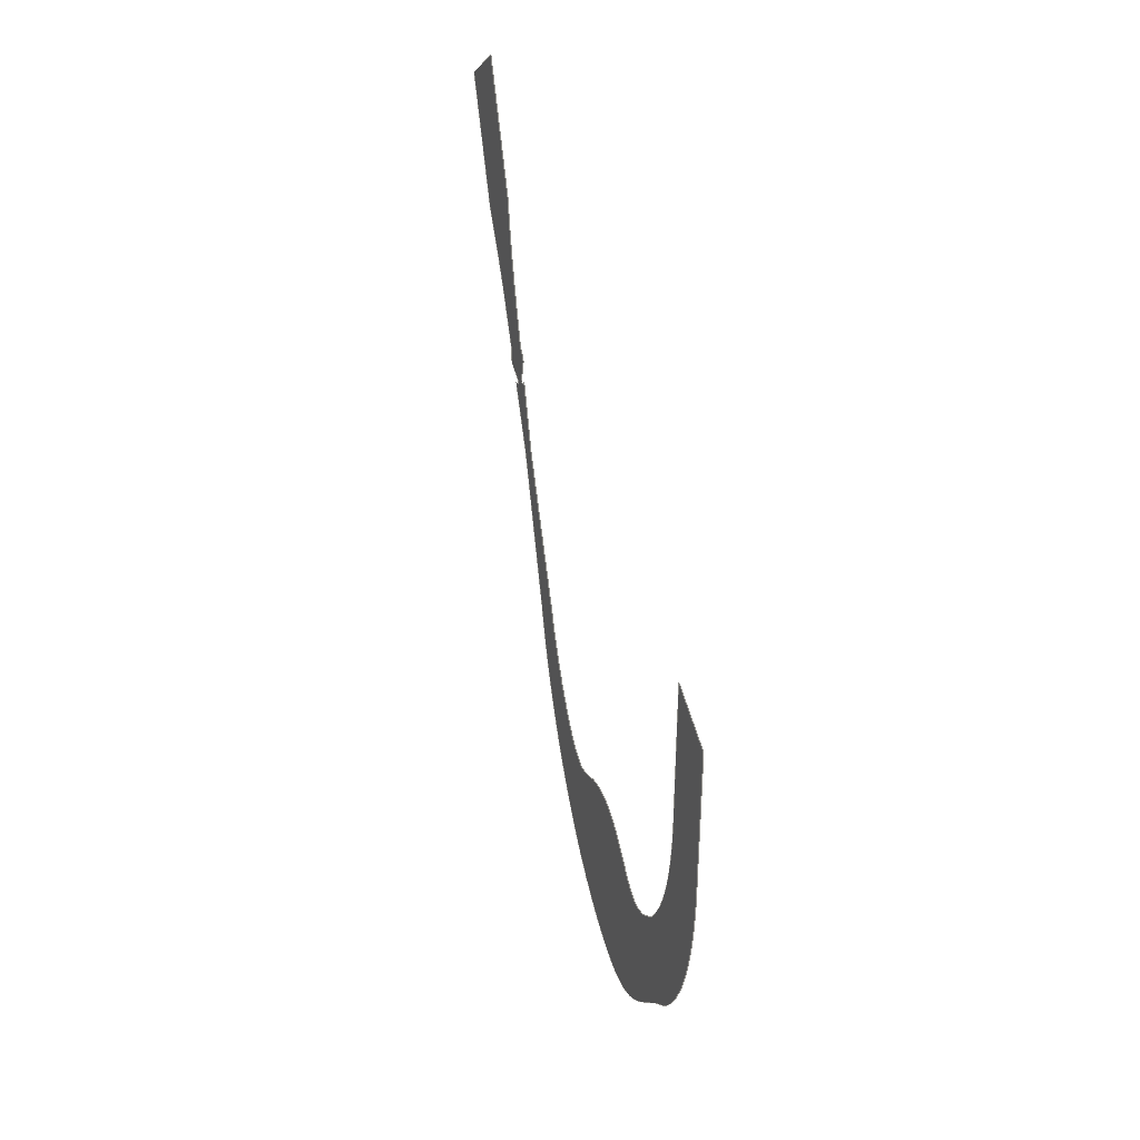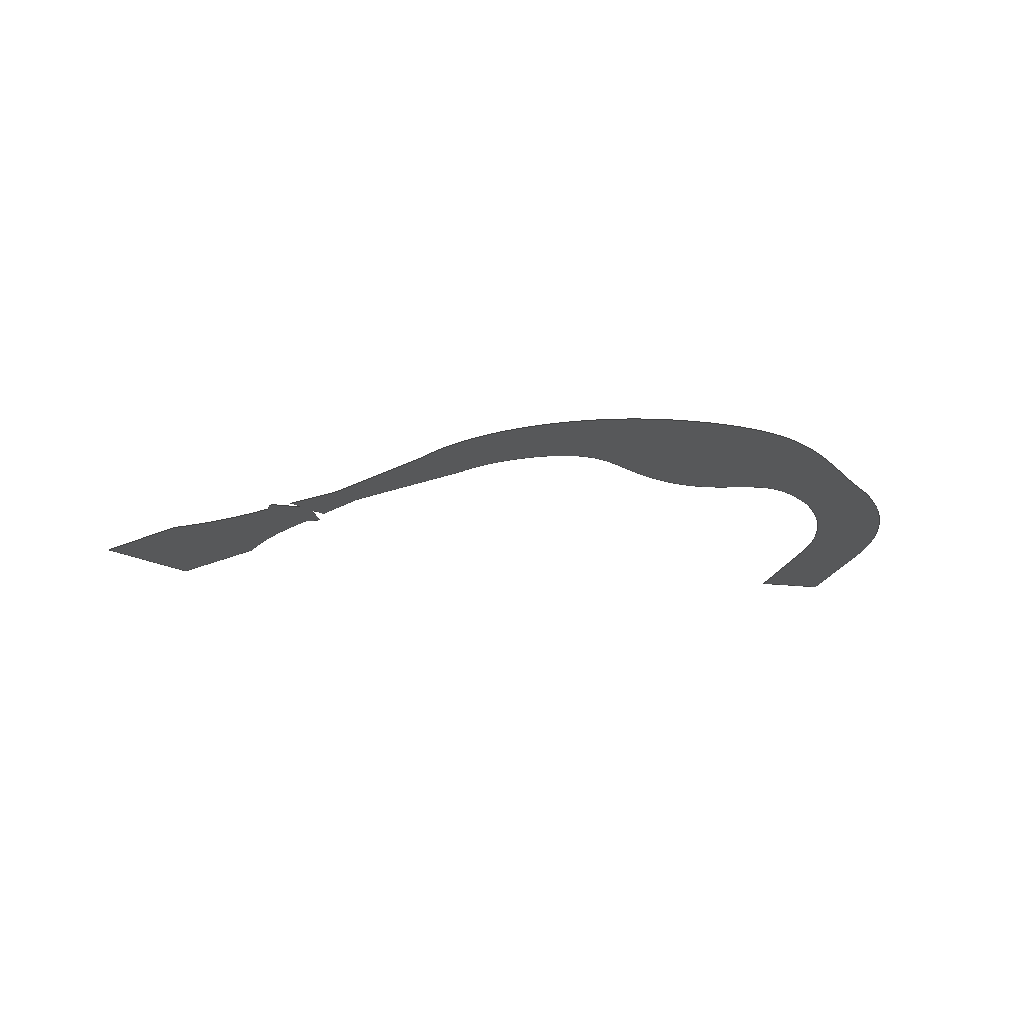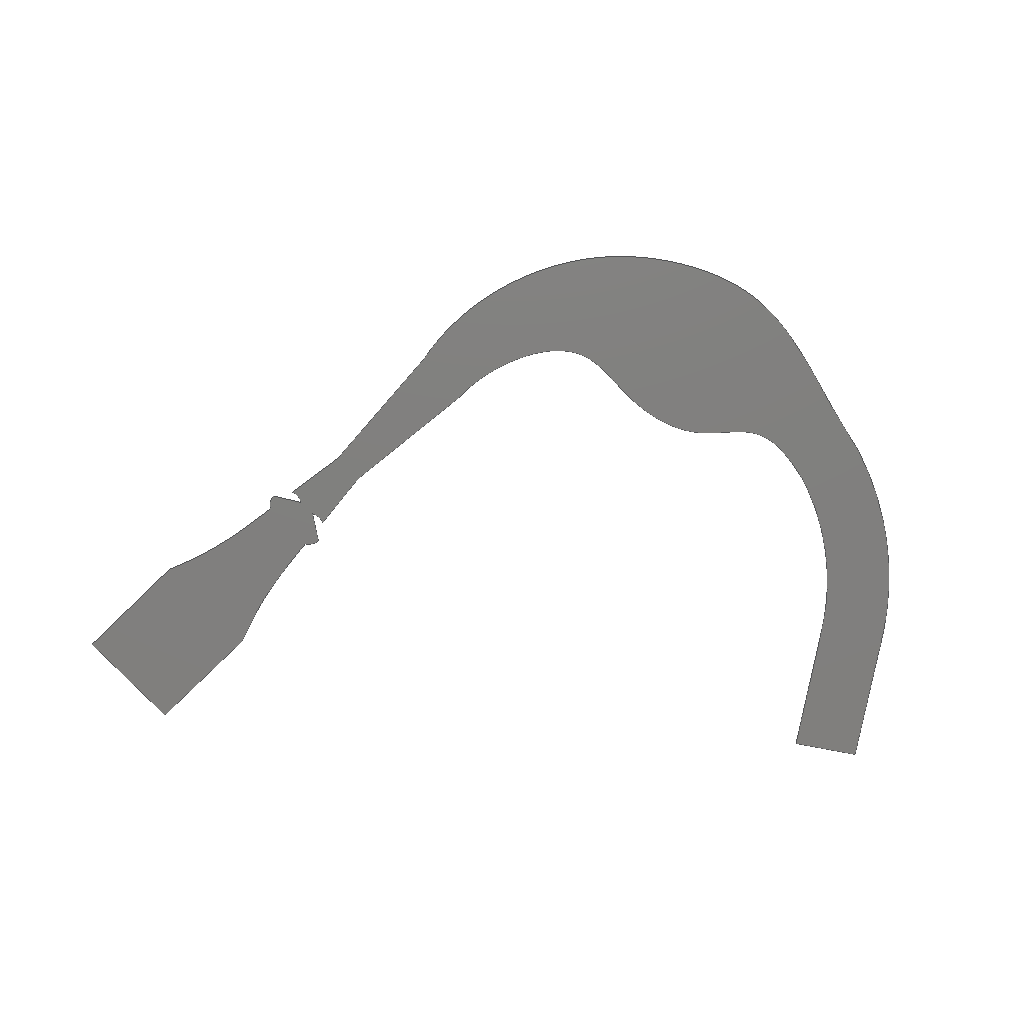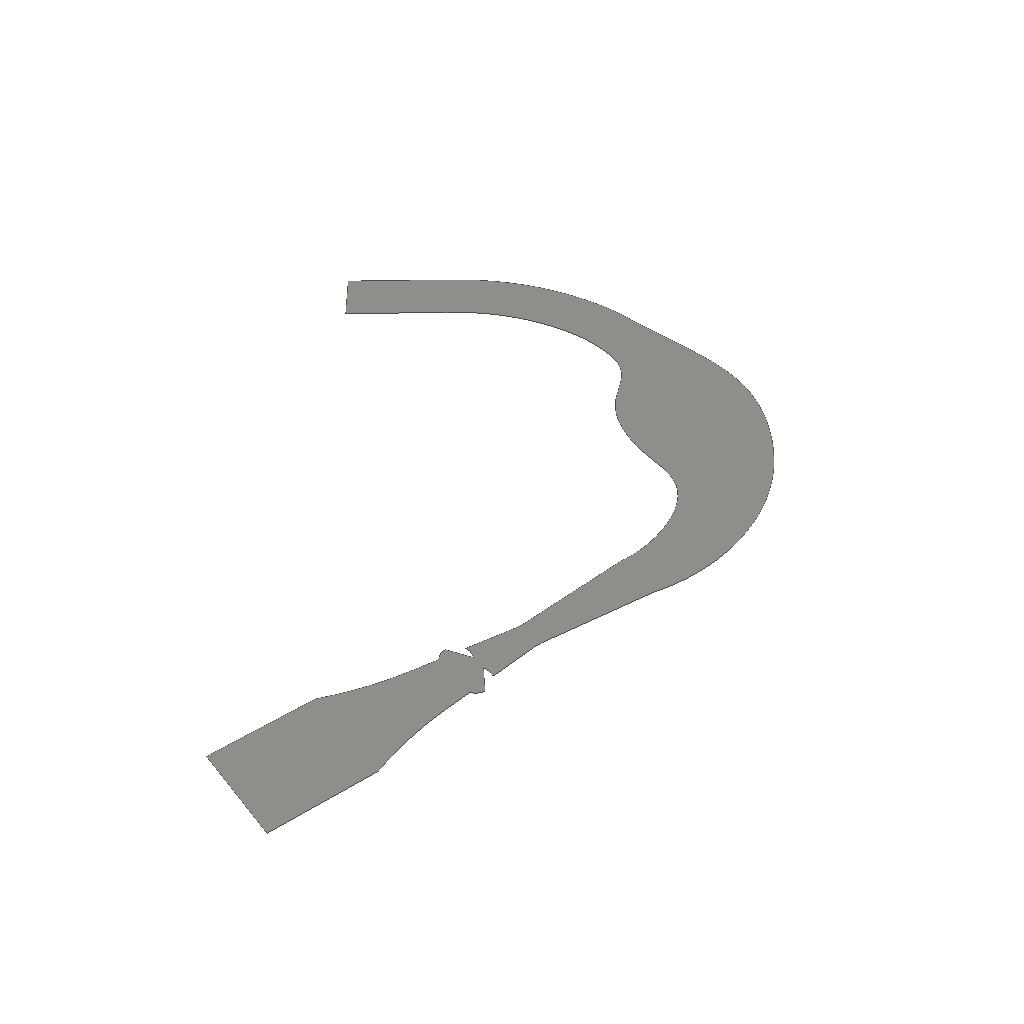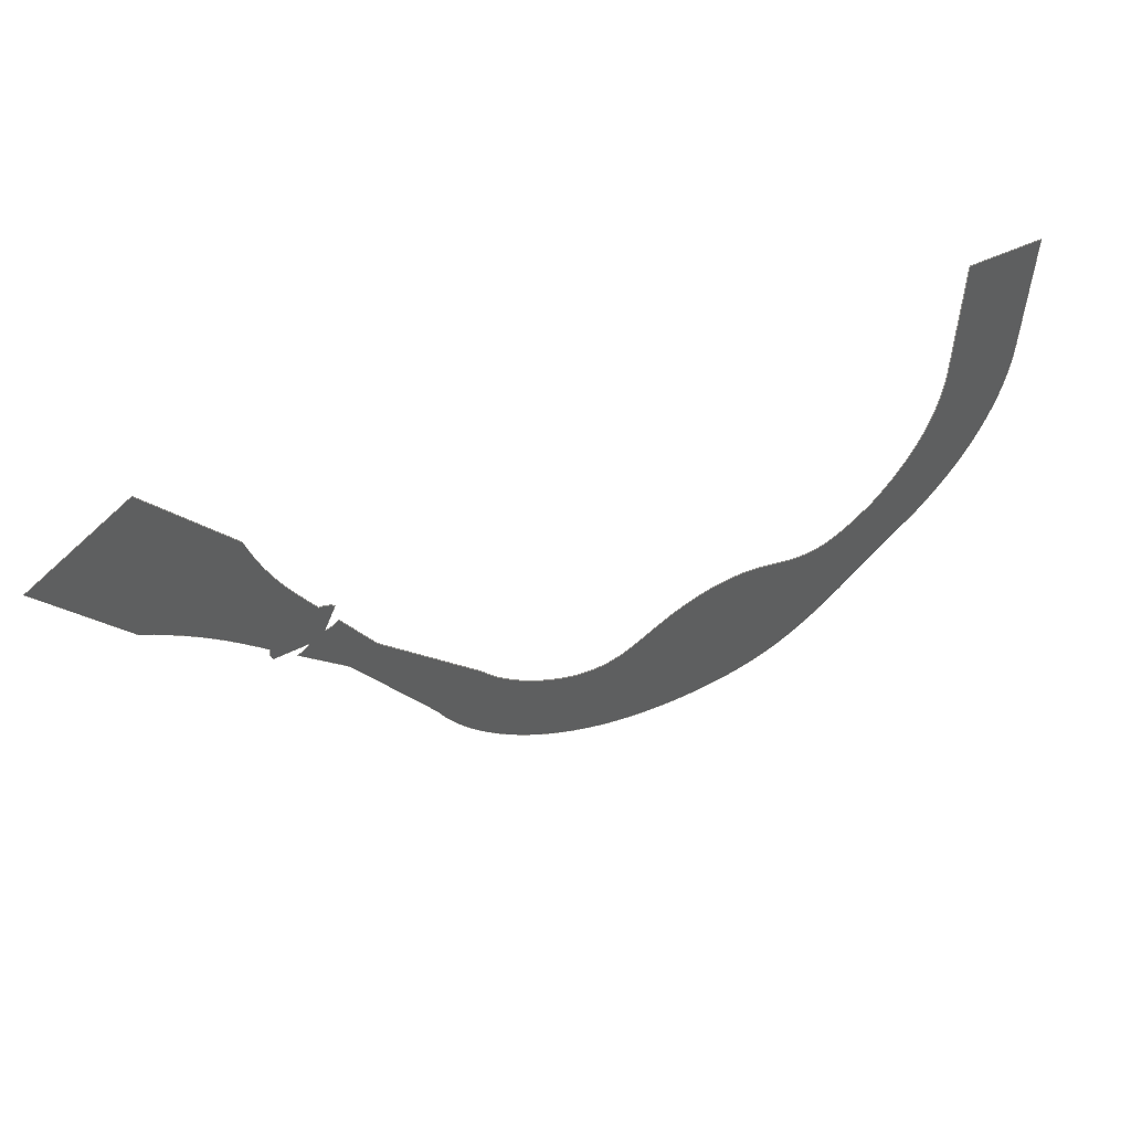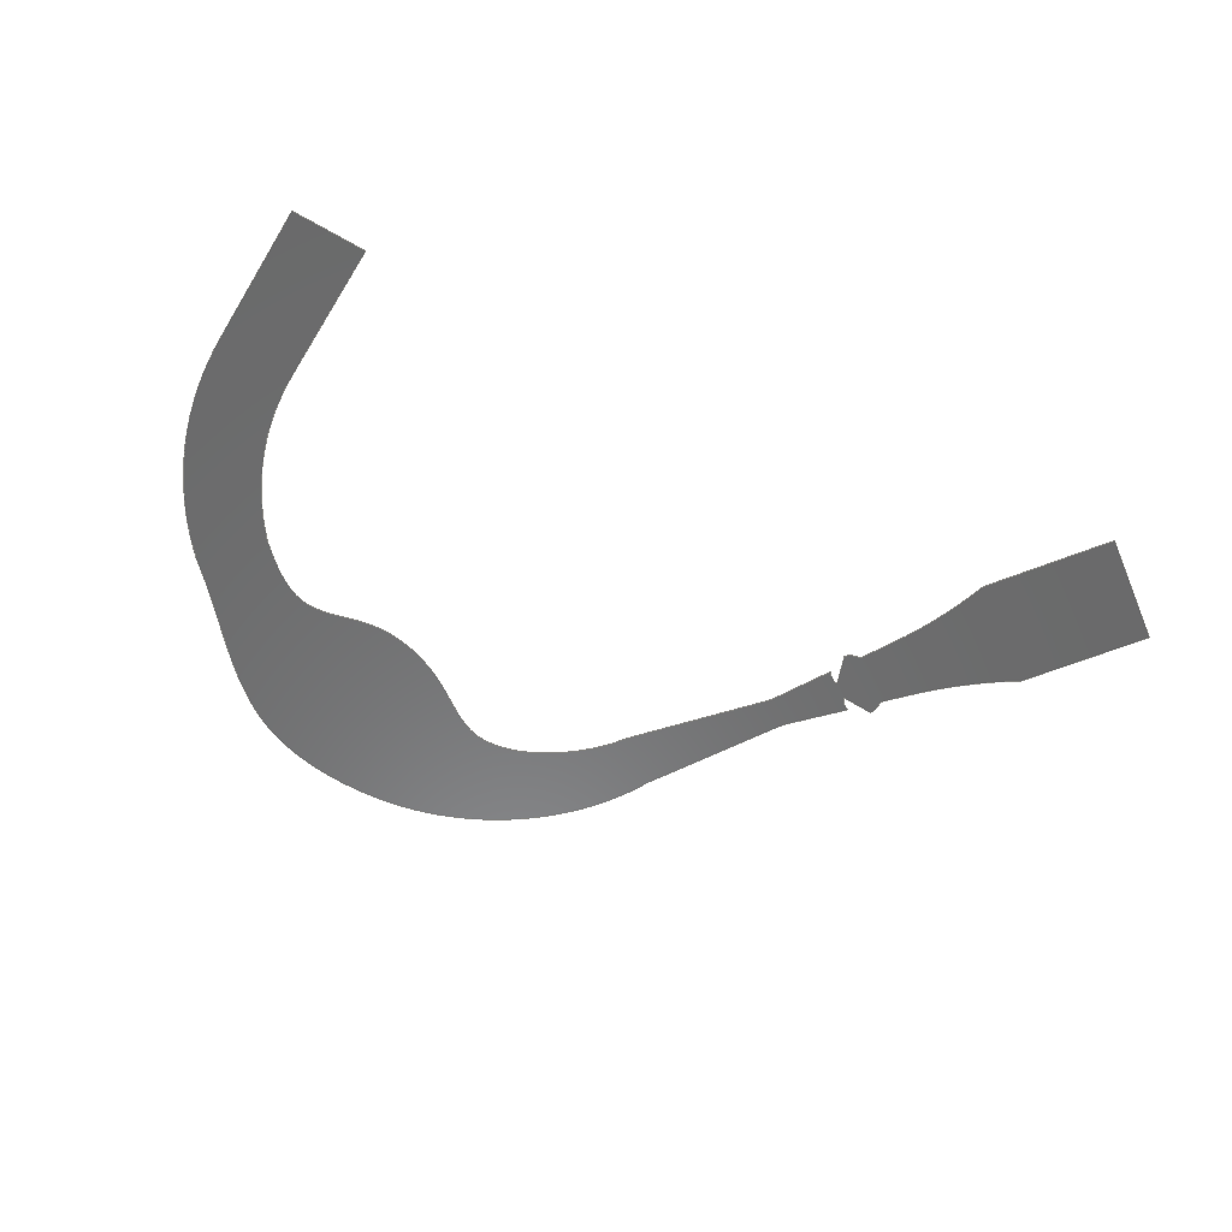
<metadata>
{"format":"iges","ext":"iges","renderer":"f3d","projection":"perspective","resolution":1024,"background":"white","views":[{"elev":40.0,"azim":-101.6,"up":"+Z"},{"elev":-18.9,"azim":167.6,"up":"+Y"},{"elev":-79.8,"azim":169.2,"up":"+Y"},{"elev":43.2,"azim":89.0,"up":"+Y"},{"elev":55.6,"azim":154.4,"up":"+Z"},{"elev":-56.9,"azim":-31.3,"up":"+Y"}]}
</metadata>
<code>

,,18HFULL_STACK_DBT4 v6,19HCurved Intake v1 60,7Hunknown,7Hunknown,32,
38,7,99,15,,1,1,4HINCH,1,0.08,15H2.025e+07,0.0003937,
1e+04,7Hunknown,7Hunknown,11,0,15H2.025e+07;
     143       1                                                00000000
     143       0     -89       1       0                               0
     141       2                                                00010000
     141       0               5       0                               0
     126       7                                                00010000
     126       0               3       0                               0
     126      10                                                00010000
     126       0              13       0                               0
     126      23                                                00010000
     126       0               3       0                               0
     126      26                                                00010000
     126       0               5       0                               0
     126      31                                                00010000
     126       0               3       0                               0
     126      34                                                00010000
     126       0               2       0                               0
     126      36                                                00010000
     126       0               3       0                               0
     126      39                                                00010000
     126       0               2       0                               0
     126      41                                                00010000
     126       0               3       0                               0
     126      44                                                00010000
     126       0               5       0                               0
     126      49                                                00010000
     126       0               3       0                               0
     126      52                                                00010000
     126       0              15       0                               0
     126      67                                                00010000
     126       0               3       0                               0
     126      70                                                00010000
     126       0               5       0                               0
     126      75                                                00010000
     126       0               3       0                               0
     126      78                                                00010000
     126       0               5       0                               0
     126      83                                                00010000
     126       0               3       0                               0
     126      86                                                00010000
     126       0               3       0                               0
     126      89                                                00010000
     126       0               5       0                               0
     126      94                                                00010000
     126       0               3       0                               0
     126      97                                                00010000
     126       0               5       0                               0
     126     102                                                00010000
     126       0               3       0                               0
     126     105                                                00010000
     126       0               3       0                               0
     126     108                                                00010000
     126       0               3       0                               0
     126     111                                                00010000
     126       0               5       0                               0
     126     116                                                00010000
     126       0               3       0                               0
     126     119                                                00010000
     126       0               3       0                               0
     126     122                                                00010000
     126       0               3       0                               0
     126     125                                                00010000
     126       0               5       0                               0
     126     130                                                00010000
     126       0               4       0                               0
     126     134                                                00010000
     126       0               3       0                               0
     126     137                                                00010000
     126       0               3       0                               0
     126     140                                                00010000
     126       0               5       0                               0
     126     145                                                00010000
     126       0               3       0                               0
     126     148                                                00010000
     126       0               6       0                               0
     126     154                                                00010000
     126       0               3       0                               0
     126     157                                                00010000
     126       0               3       0                               0
     126     160                                                00010000
     126       0               5       0                               0
     126     165                                                00010000
     126       0               3       0                               0
     126     168                                                00010000
     126       0               5       0                               0
     128     173                                                00010000
     128       0               7       0                               0
     406     180                                                00000000
     406                       1      15                               0
     314     181                                                00000200
     314                       2       0                               0
     314     183                                                00000200
     314                       2       0                               0
     314     185                                                00000200
     314                       2       0                               0
143,0,85,1,3,0,1,87;                                                   1
141,0,1,85,40,5,1,0,7,2,0,9,1,0,11,1,0,13,2,0,15,2,0,17,2,0,19,        3
2,0,21,1,0,23,2,0,25,2,0,27,1,0,29,2,0,31,2,0,33,2,0,35,2,0,37,        3
2,0,39,1,0,41,2,0,43,1,0,45,1,0,47,2,0,49,2,0,51,1,0,53,2,0,55,        3
2,0,57,1,0,59,2,0,61,2,0,63,2,0,65,1,0,67,1,0,69,1,0,71,1,0,73,        3
2,0,75,2,0,77,1,0,79,2,0,81,1,0,83,2,0;                                3
126,1,1,0,0,1,0,0,0,8.608,8.608,1,1,         5
14.44,0,-2.538,12.72,0,             5
-5.461,0,8.608,0,0,0;                        5
126,7,3,0,0,1,0,-1.388D-17,-1.388D-17,           7
-1.388D-17,-1.388D-17,0.3258,         7
0.4809,0.5037,0.6155,1,1,1,        7
1,1,1,1,1,1,1,1,1,1.228,                           7
9.729D-16,-5.537,2.39,               7
2.892D-15,-6.715,3.647,                7
2.361D-15,-8.739,6.123,               7
2.796D-15,-9.182,7.524,                7
2.088D-15,-9.177,9.965,               7
5.85D-16,-8.827,12,               7
1.767D-16,-7.154,12.72,               7
1.303D-15,-5.461,-1.388D-17,1,       7
0,0,0;                                                              7
126,1,1,0,0,1,0,0,0,0.7,0.7,1,1,       9
1.228,0,-5.537,1.035,0,             9
-5.341,0,0.7,0,0,0;                       9
126,2,2,0,0,0,0,0,0,0,0.7116,0.7116,         11
0.7116,1,0.9374,1,1.035,0,        11
-5.341,-0.8406,0,-3.144,              11
-0.8265,0,-0.2559,0,0.7116,        11
0,0,0;                                                             11
126,1,1,0,0,1,0,0,0,0.65,0.65,1,1,      13
-0.8252,0,0,-0.8265,0,                       13
-0.2559,0,0.65,0,0,0;                     13
126,1,1,0,0,1,0,0,0,7.62,7.62,1,1,-0.8252,0,3,       15
-0.8252,0,0,0,7.62,0,0,0;                            15
126,1,1,0,0,1,0,0,0,4.196,4.196,1,1,        17
0.8268,0,3,-0.8252,0,3,0,                  17
4.196,0,0,0;                                            17
126,1,1,0,0,1,0,0,0,7.62,7.62,1,1,0.8268,0,0,        19
0.8268,0,3,0,7.62,0,0,0;                             19
126,1,1,0,0,1,0,0,0,0.65,0.65,1,1,      21
0.8268,0,0,0.8268,0,-0.2559,      21
0,0.65,0,0,0;                                        21
126,2,2,0,0,0,0,0,0,0,0.6782,0.6782,         23
0.6782,1,0.9431,1,2.211,0,        23
-4.18,0.8268,0,-2.462,              23
0.8268,0,-0.2559,0,0.6782,0,      23
0,0;                                                                23
126,1,1,0,0,1,0,0,0,0.7,0.7,1,1,      25
2.405,0,-4.376,2.211,0,            25
-4.18,0,0.7,0,0,0;                      25
126,10,3,0,0,1,0,0,0,0,0,0.1895,                       27
0.2777,0.3064,0.3258,                27
0.5037,0.6155,0.6526,1,1,1,       27
1,1,1,1,1,1,1,1,1,1,1,1,2.405,                 27
-4.027D-16,-4.376,3.161,              27
-4.32D-16,-5.142,3.816,             27
-4.835D-16,-5.286,4.867,             27
-5.628D-16,-4.93,5.336,             27
-5.985D-16,-4.89,6.11,                27
-6.566D-16,-4.905,7.139,              27
-8.656D-16,-5.347,8.035,             27
-1.001D-15,-6.124,9.524,             27
-1.17D-15,-6.721,11.1,             27
-1.378D-15,-5.502,11.6,             27
2.41D-15,-4.664,0,1,0,0,0;                27
126,1,1,0,0,1,0,0,0,8.608,8.608,1,1,        29
13.8,0,-2.082,11.6,0,            29
-4.664,0,8.608,0,0,0;                       29
126,2,2,0,0,0,0,0,0,0,0.08727,0.08727,       31
0.08727,1,0.999,1,13.81,0,        31
-2.066,13.8,0,-2.074,              31
13.8,0,-2.082,0,0.08727,0,       31
0,0;                                                                31
126,1,1,0,0,1,0,0,0,0.4362,0.4362,1,1,      33
13.91,0,-1.925,13.81,0,             33
-2.066,0,0.4362,0,0,0;                      33
126,2,2,0,0,0,0,0,0,0,0.1251,0.1251,         35
0.1251,1,0.998,1,13.92,0,        35
-1.9,13.92,0,-1.913,              35
13.91,0,-1.925,0,0.1251,0,        35
0,0;                                                                35
126,1,1,0,0,1,0,0,0,3.188,3.188,1,1,        37
14.52,0,-0.7944,13.92,0,           37
-1.9,0,3.188,0,0,0;                       37
126,1,1,0,0,1,0,0,0,0.4536,0.4536,1,1,      39
14.52,0,-0.7944,14.6,0,           39
-0.637,0,0.4536,0,0,0;                     39
126,2,2,0,0,0,0,0,0,0,0.886,0.886,         41
0.886,1,0.9035,1,14.91,0,        41
-0.8229,14.71,0,-0.8043,            41
14.6,0,-0.637,0,0.886,0,       41
0,0;                                                                41
126,1,1,0,0,1,0,0,0,1.922,1.922,1,1,14.91,       43
0,-0.8229,14.63,0,-0.1203,0,      43
1.922,0,0,0;                                                    43
126,2,2,0,0,0,0,0,0,0,0.8759,0.8759,         45
0.8759,1,0.9056,1,14.63,0,        45
-0.1203,14.76,0,0.02966,            45
14.96,0,0.02516,0,0.8759,0,       45
0,0;                                                                45
126,1,1,0,0,1,0,0,0,0.4536,0.4536,1,1,      47
15.05,0,0.1826,14.96,0,            47
0.02516,0,0.4536,0,0,0;                      47
126,1,1,0,0,1,0,0,0,0.512,0.512,1,1,      49
15.14,0,0.3603,15.05,0,            49
0.1826,0,0.512,0,0,0;                      49
126,1,1,0,0,1,0,0,0,1.008,1.008,1,1,        51
15.14,0,0.3603,15.33,0,            51
0.7101,0,1.008,0,0,0;                       51
126,2,2,0,0,0,0,0,0,0,0.2613,0.2613,         53
0.2613,1,0.9915,1,16.19,0,        53
2.995,15.91,0,1.796,                 53
15.33,0,0.7101,0,0.2613,0,        53
0,0;                                                                53
126,1,1,0,0,1,0,0,0,7.62,7.62,1,1,17.93,0,            55
5.441,16.19,0,2.995,0,7.62,0,0,       55
0;                                                                   55
126,1,1,0,0,1,0,0,0,7,7,1,1,        57
17.93,0,5.441,20.18,0,                 57
3.846,0,7,0,0,0;                        57
126,1,1,0,0,1,0,0,0,7.62,7.62,1,1,18.44,0,            59
1.399,20.18,0,3.846,0,7.62,        59
0,0,0;                                                             59
126,2,2,0,0,0,0,0,0,0,0.2613,0.2613,         61
0.2613,1,0.9915,1,16.57,0,        61
-0.1684,17.4,0,0.7385,              61
18.44,0,1.399,0,0.2613,0,0,      61
0;                                                                   61
126,1,1,0,0,1,0,1.396D-14,1.396D-14,            63
1.008,1.008,1,1,16.3,0,           63
-0.4607,16.57,0,-0.1684,            63
1.396D-14,1.008,0,0,0;                       63
126,1,1,0,0,1,0,0,0,0.512,0.512,1,1,      65
16.3,0,-0.4607,16.16,0,            65
-0.6091,0,0.512,0,0,0;                     65
126,1,1,0,0,1,0,0,0,0.4536,0.4536,1,1,      67
16.16,0,-0.6091,16.05,0,           67
-0.7448,0,0.4536,0,0,0;                     67
126,2,2,0,0,0,0,0,0,0,0.8679,0.8679,         69
0.8679,1,0.9073,1,16.05,0,        69
-0.7448,16.11,0,-0.9298,            69
16.02,0,-1.101,0,0.8679,0,        69
0,0;                                                                69
126,1,1,0,0,1,0,0,0,1.922,1.922,1,1,16.02,       71
0,-1.101,15.26,0,-1.067,0,         71
1.922,0,0,0;                                                    71
126,2,2,0,0,0,0,1.429D-16,1.429D-16,            73
1.429D-16,0.8775,0.8775,             73
0.8775,1,0.9053,1,15.54,0,        73
-1.301,15.34,0,-1.249,              73
15.26,0,-1.067,1.429D-16,           73
0.8775,0,0,0;                                           73
126,1,1,0,0,1,0,0,0,0.4536,0.4536,1,1,      75
15.42,0,-1.433,15.54,0,            75
-1.301,0,0.4536,0,0,0;                      75
126,1,1,0,0,1,0,0,0,3.188,3.188,1,1,        77
15.42,0,-1.433,14.57,0,            77
-2.357,0,3.188,0,0,0;                       77
126,2,2,0,0,0,0,0,0,0,0.1251,0.1251,         79
0.1251,1,0.998,1,14.55,0,        79
-2.38,14.56,0,-2.368,              79
14.57,0,-2.357,0,0.1251,0,        79
0,0;                                                                79
126,1,1,0,0,1,0,0,0,0.4362,0.4362,1,1,        81
14.55,0,-2.38,14.45,0,            81
-2.52,0,0.4362,0,0,0;                       81
126,2,2,0,0,0,0,0,0,0,0.08727,0.08727,         83
0.08727,1,0.999,1,14.44,0,        83
-2.538,14.44,0,-2.529,              83
14.45,0,-2.52,0,0.08727,0,        83
0,0;                                                                83
128,1,1,1,1,0,0,1,0,0,-26.71,-26.71,            85
26.67,26.67,-18.57,                  85
-18.57,18.57,18.57,1,1,1,1,      85
-0.841,0,5.441,20.18,0,            85
5.441,-0.841,0,-9.18,              85
20.18,0,-9.18,-26.71,              85
26.67,-18.57,18.57;                  85
406,1,5HBody1;                                                        87
314,62.75,62.75,62.75,13HSteel       89
- Satin;                                                              89
314,24.71,24.71,24.71,42HTough       91
2000 (with Formlabs SLA 3D Printers);                                 91
314,76.86,20.78,15.29,27HPaint       93
- Enamel Glossy (Red);                                                93
S      1G      3D     94P    186
</code>
